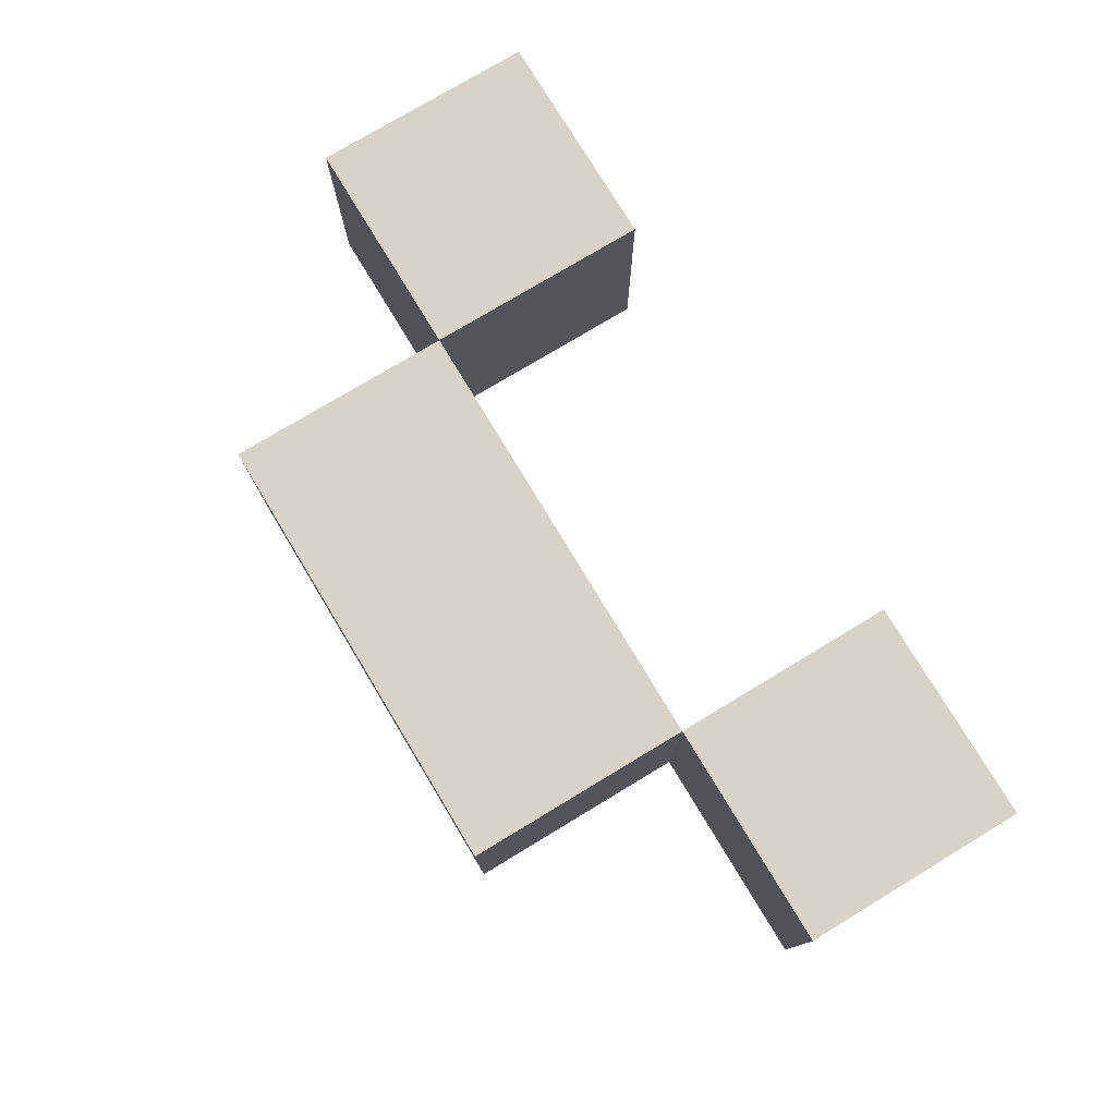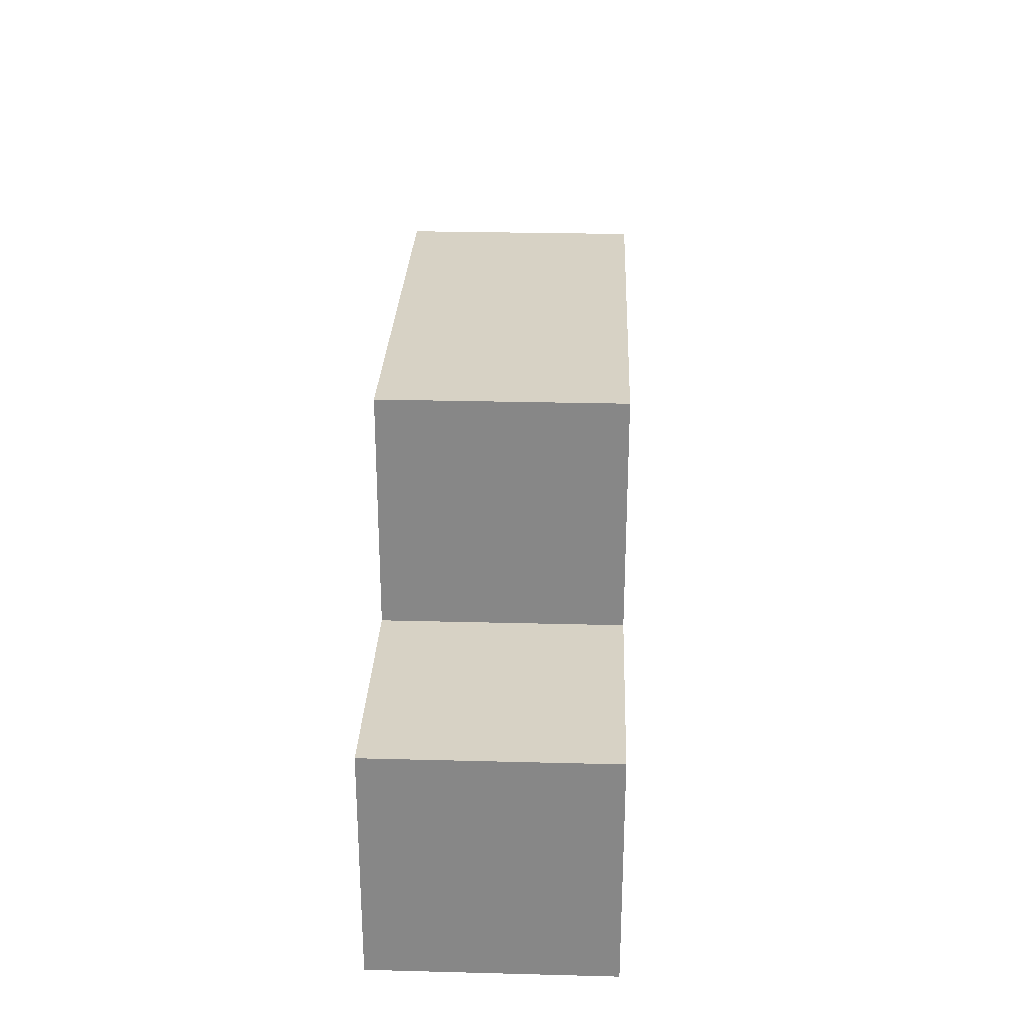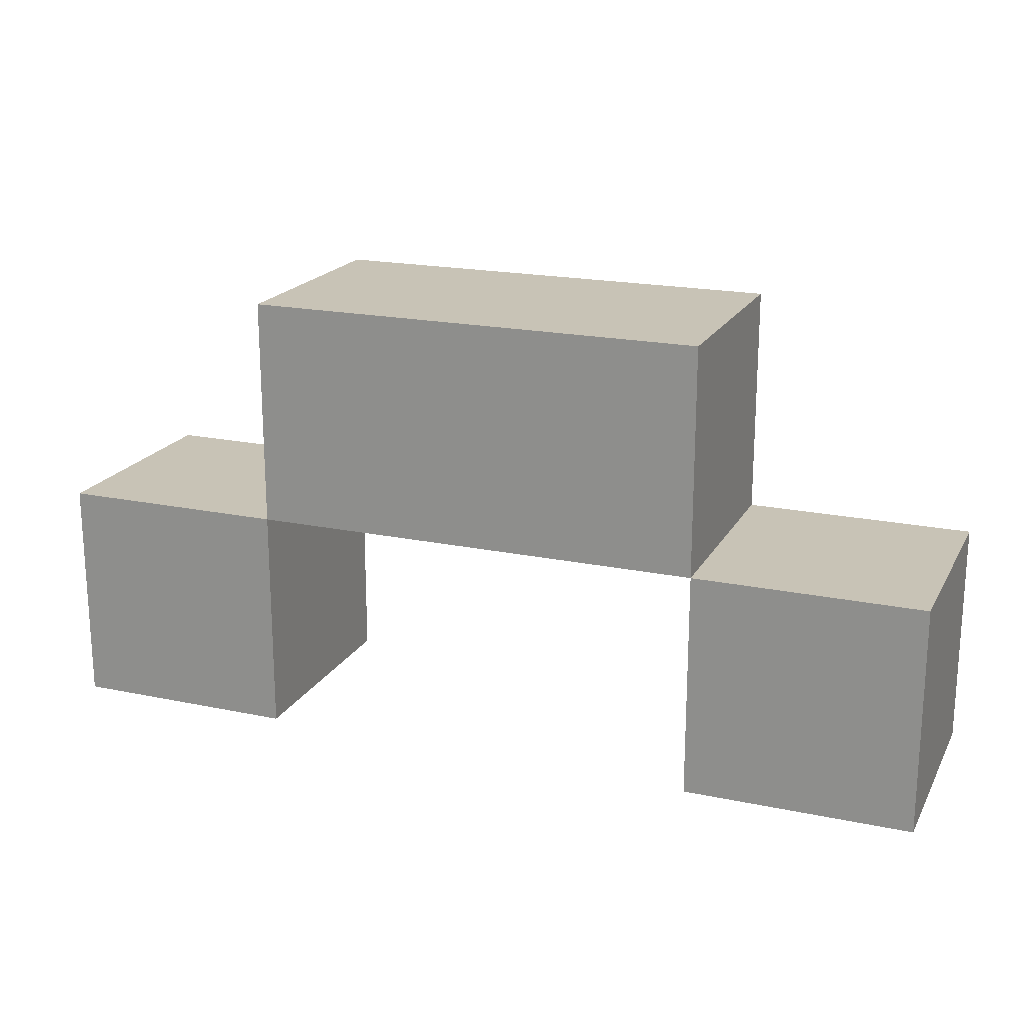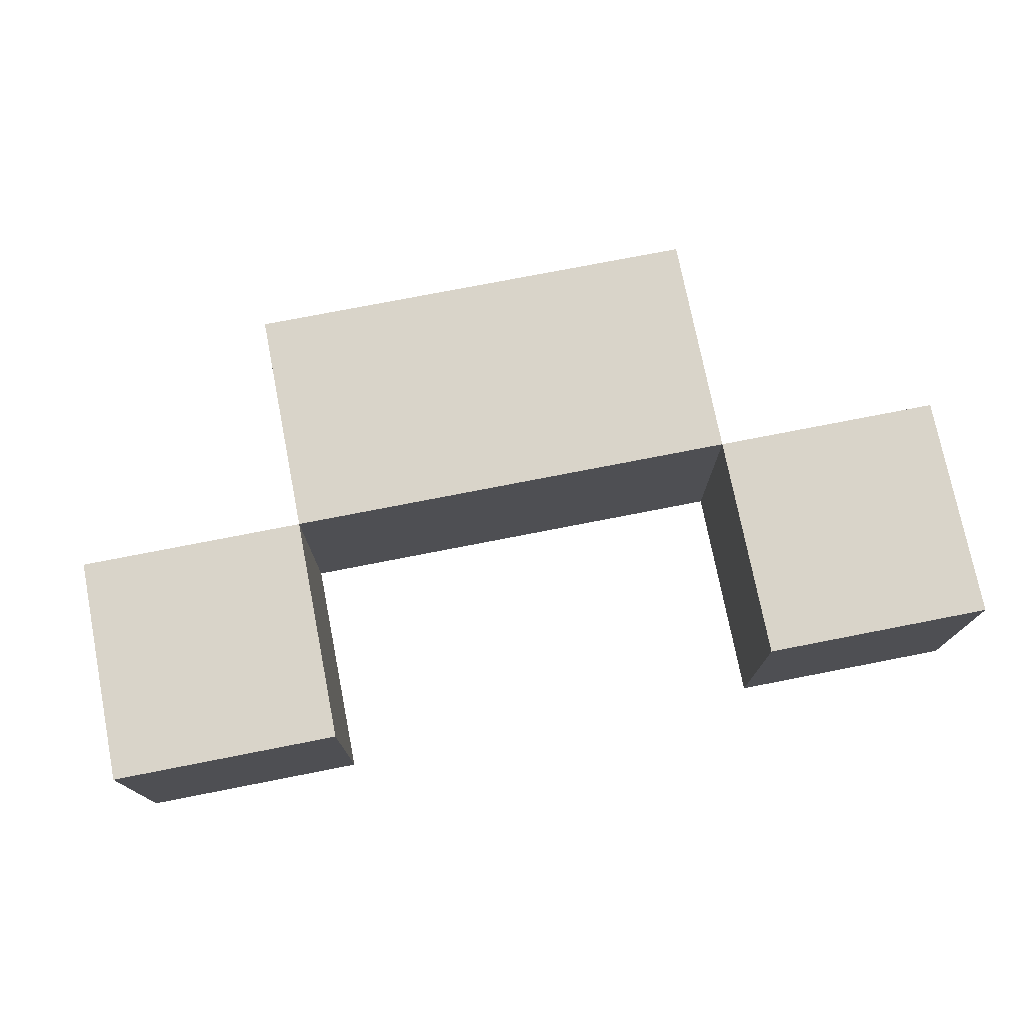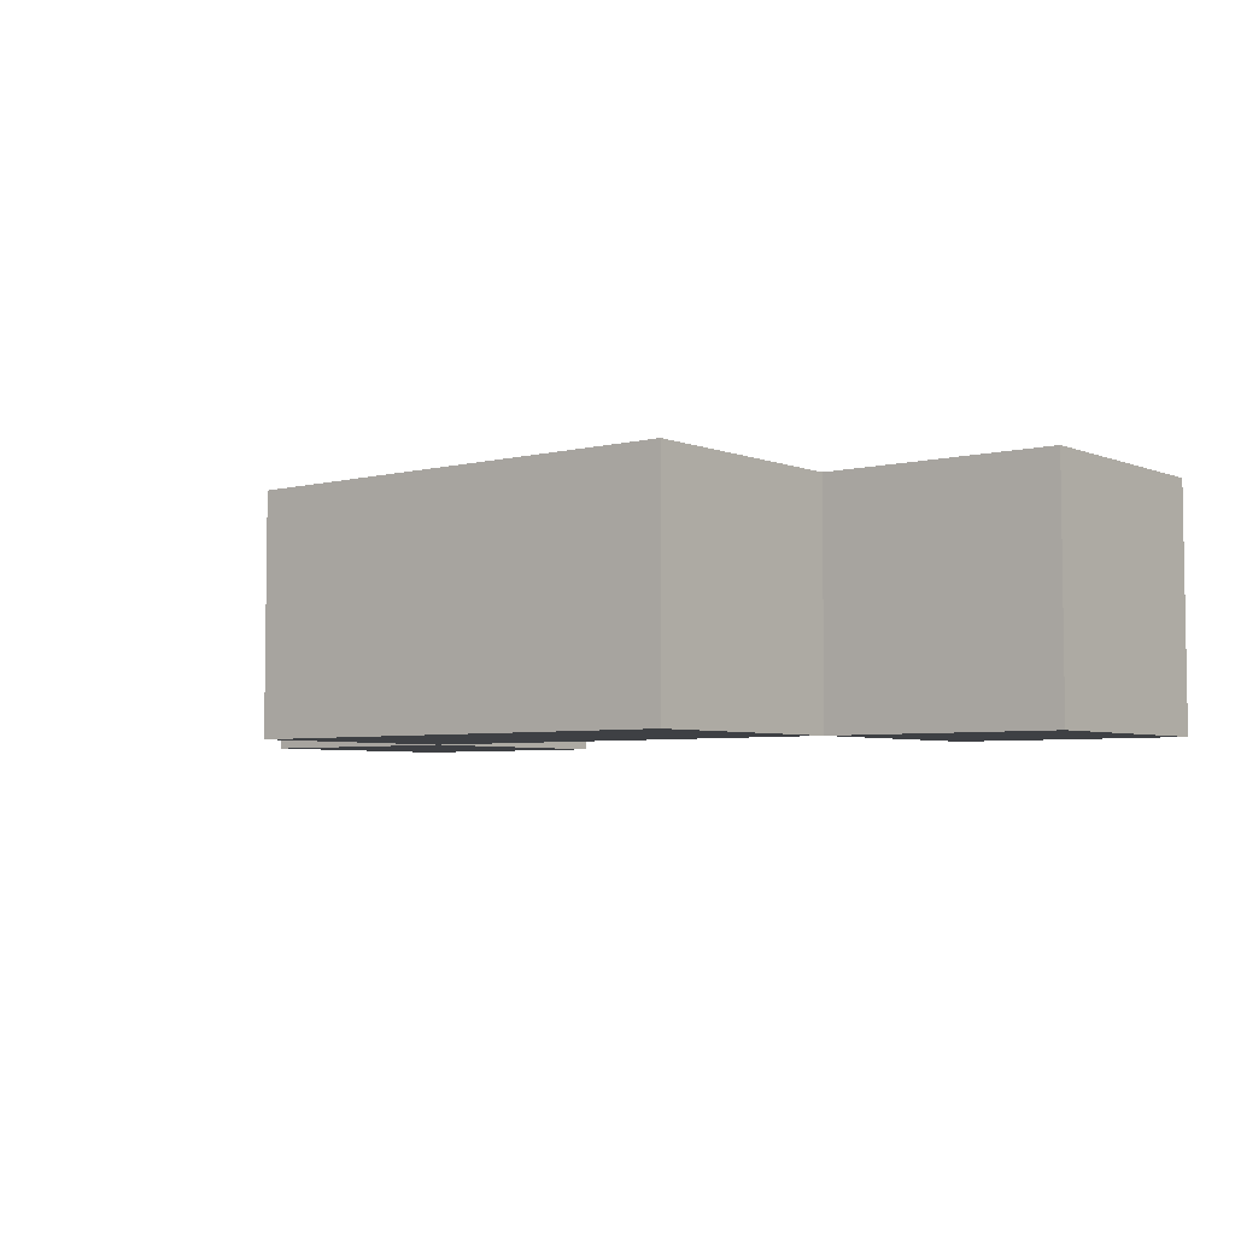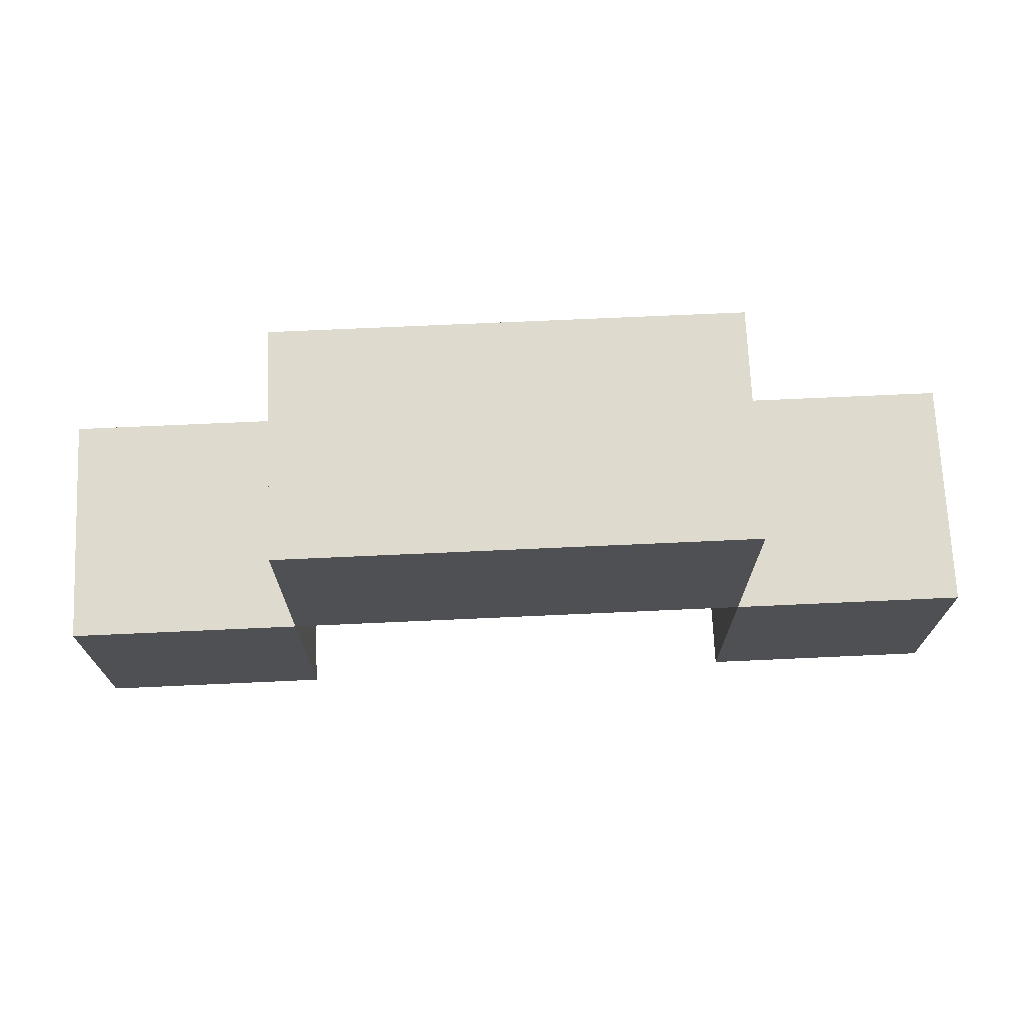
<metadata>
{"format":"obj","ext":"obj","renderer":"f3d","projection":"perspective","resolution":1024,"background":"white","views":[{"elev":76.8,"azim":58.9,"up":"+Y"},{"elev":27.3,"azim":92.3,"up":"+Z"},{"elev":19.5,"azim":-158.6,"up":"+Z"},{"elev":74.9,"azim":168.9,"up":"+Y"},{"elev":-4.9,"azim":39.0,"up":"+Y"},{"elev":71.2,"azim":177.4,"up":"+Z"}]}
</metadata>
<code>
v 1 0 -0
v 1 1 -0
v 1 1 -1
v 1 0 -1
v -1 0 1
v -1 1 1
v -1 1 -0
v -1 0 -0
v -2 0 -0
v -2 1 -0
v -2 1 -1
v -2 0 -1
v 2 0 -0
v 2 0 -1
v 2 1 -1
v 2 1 -0
v -1 0 -1
v -1 1 -1
v 1 0 1
v 1 1 1
v 0 0 1
v 0 1 1
v 0 1 -0
v 0 0 -0
f 1 2 3 4
f 5 6 7 8
f 9 10 11 12
f 13 14 15 16
f 8 17 18 7
f 19 1 2 20
f 1 13 16 2
f 5 21 22 6
f 9 8 7 10
f 21 19 20 22
f 4 3 15 14
f 8 7 23 24
f 12 11 18 17
f 24 23 2 1
f 1 4 14 13
f 5 8 24 21
f 9 12 17 8
f 21 24 1 19
f 2 16 15 3
f 6 22 23 7
f 10 7 18 11
f 22 20 2 23

</code>
